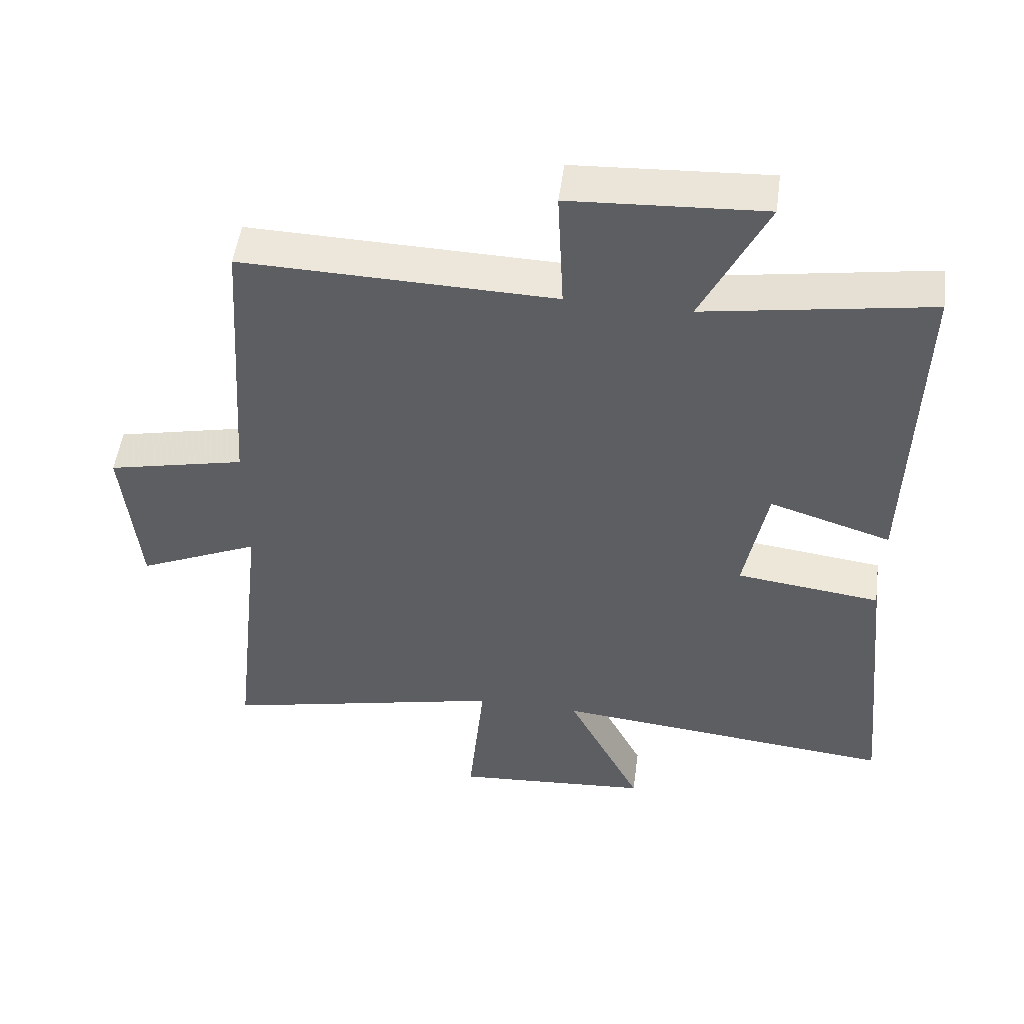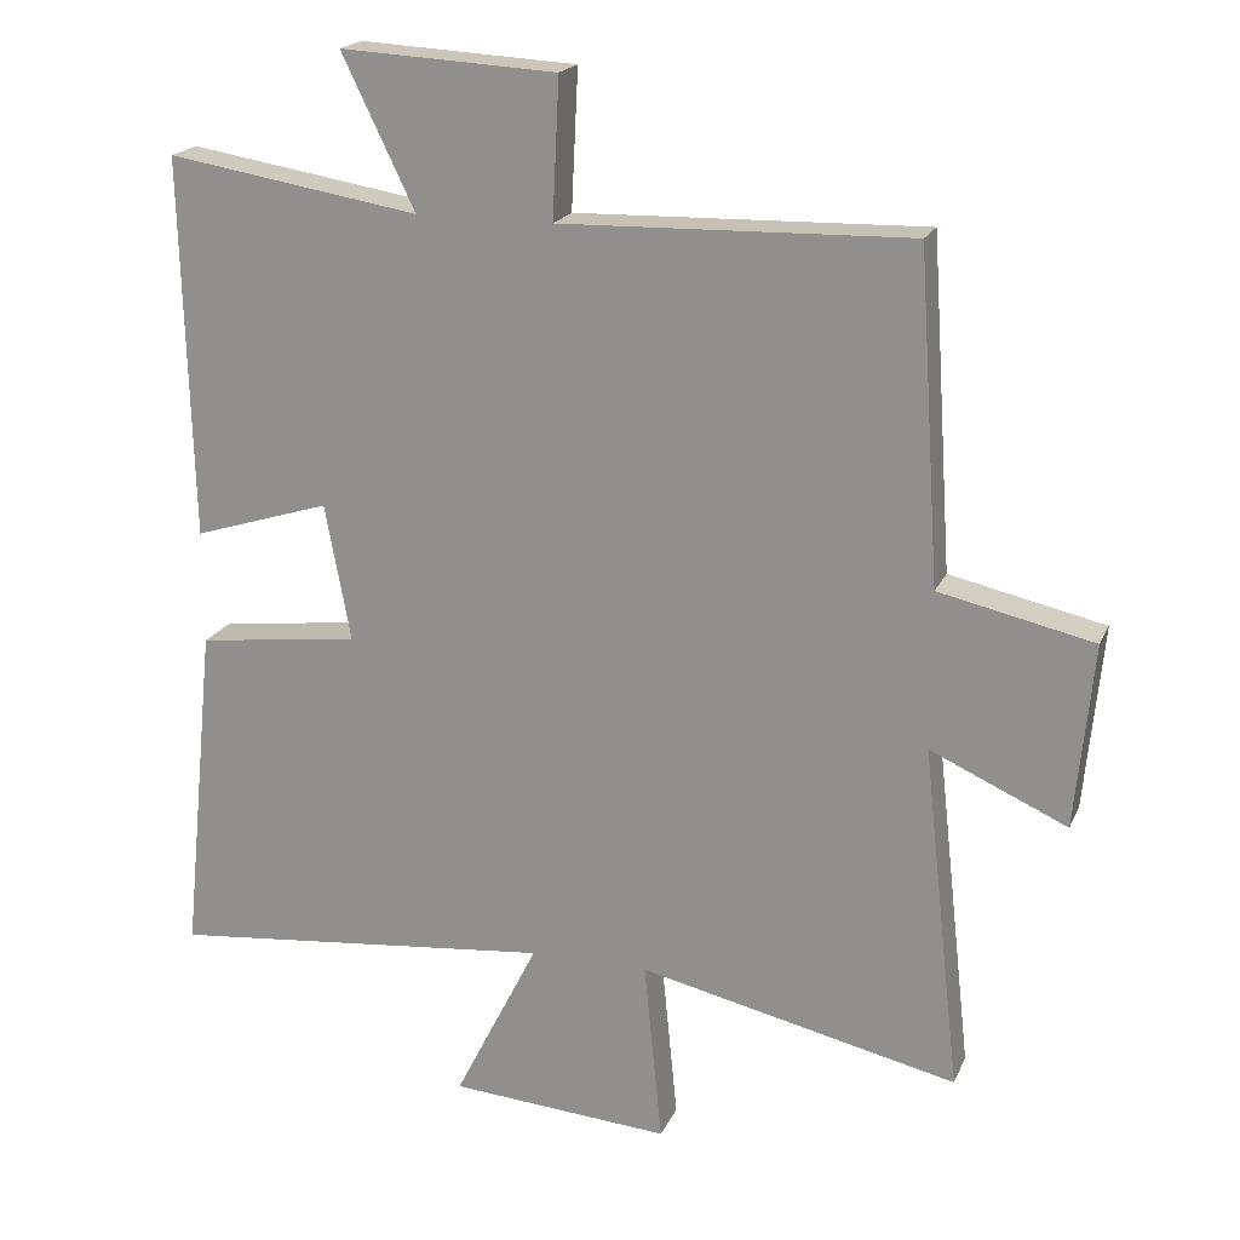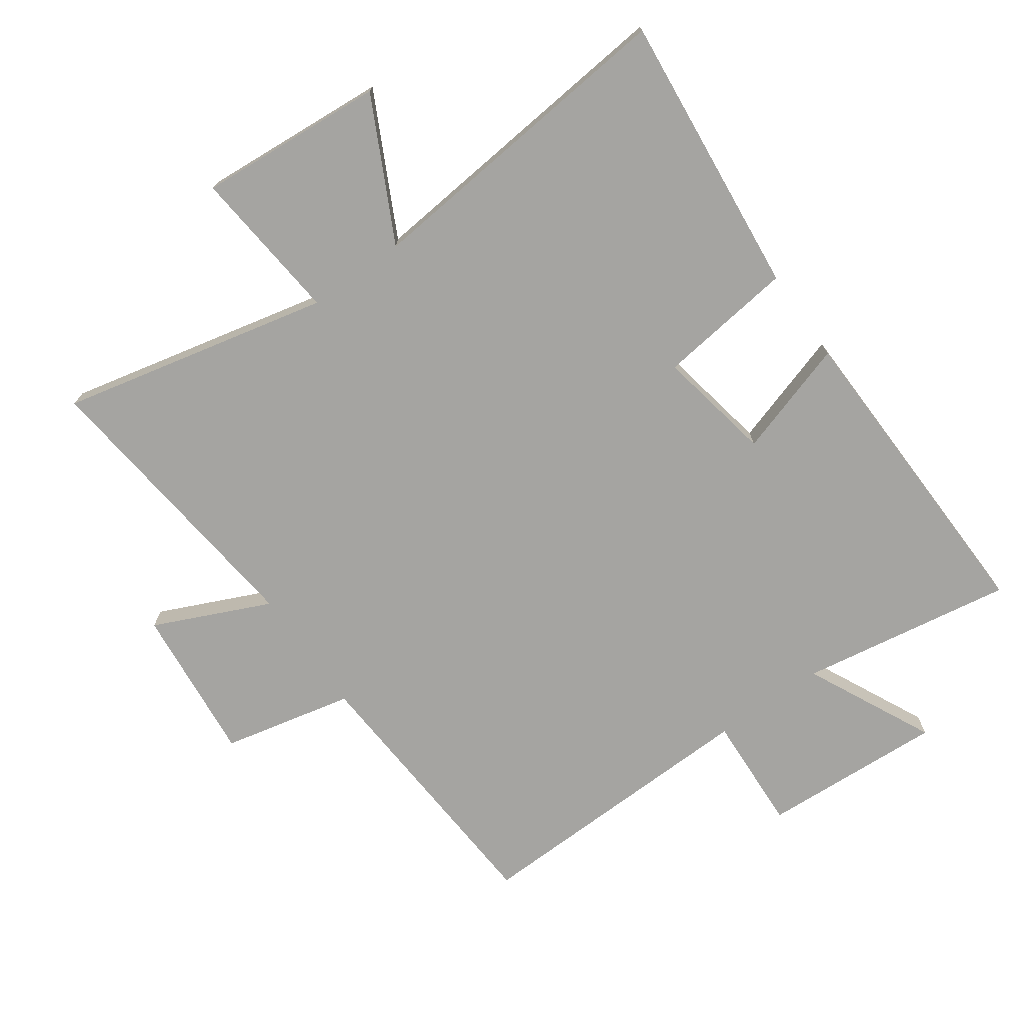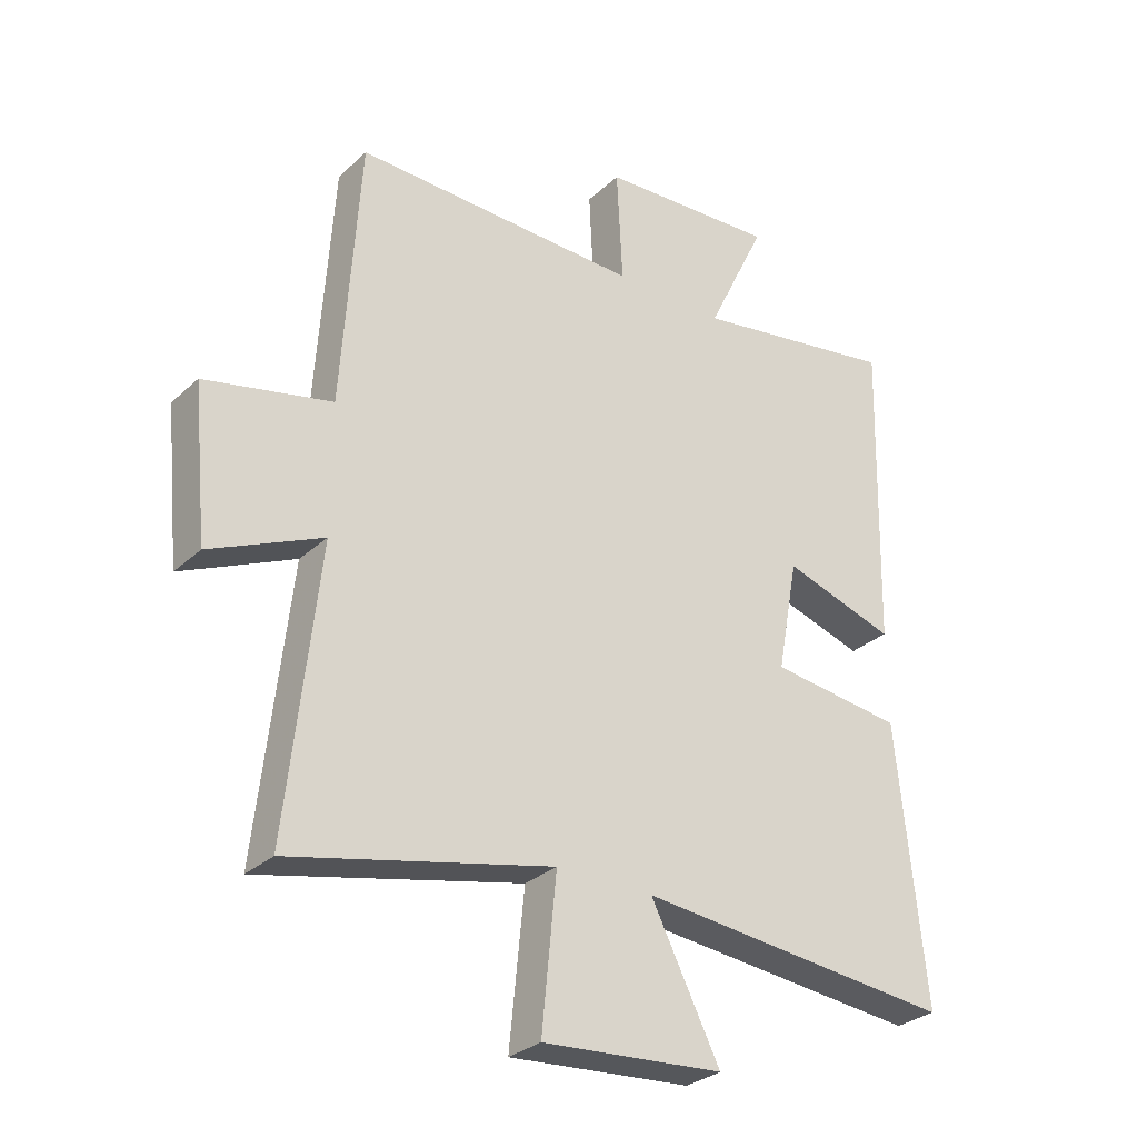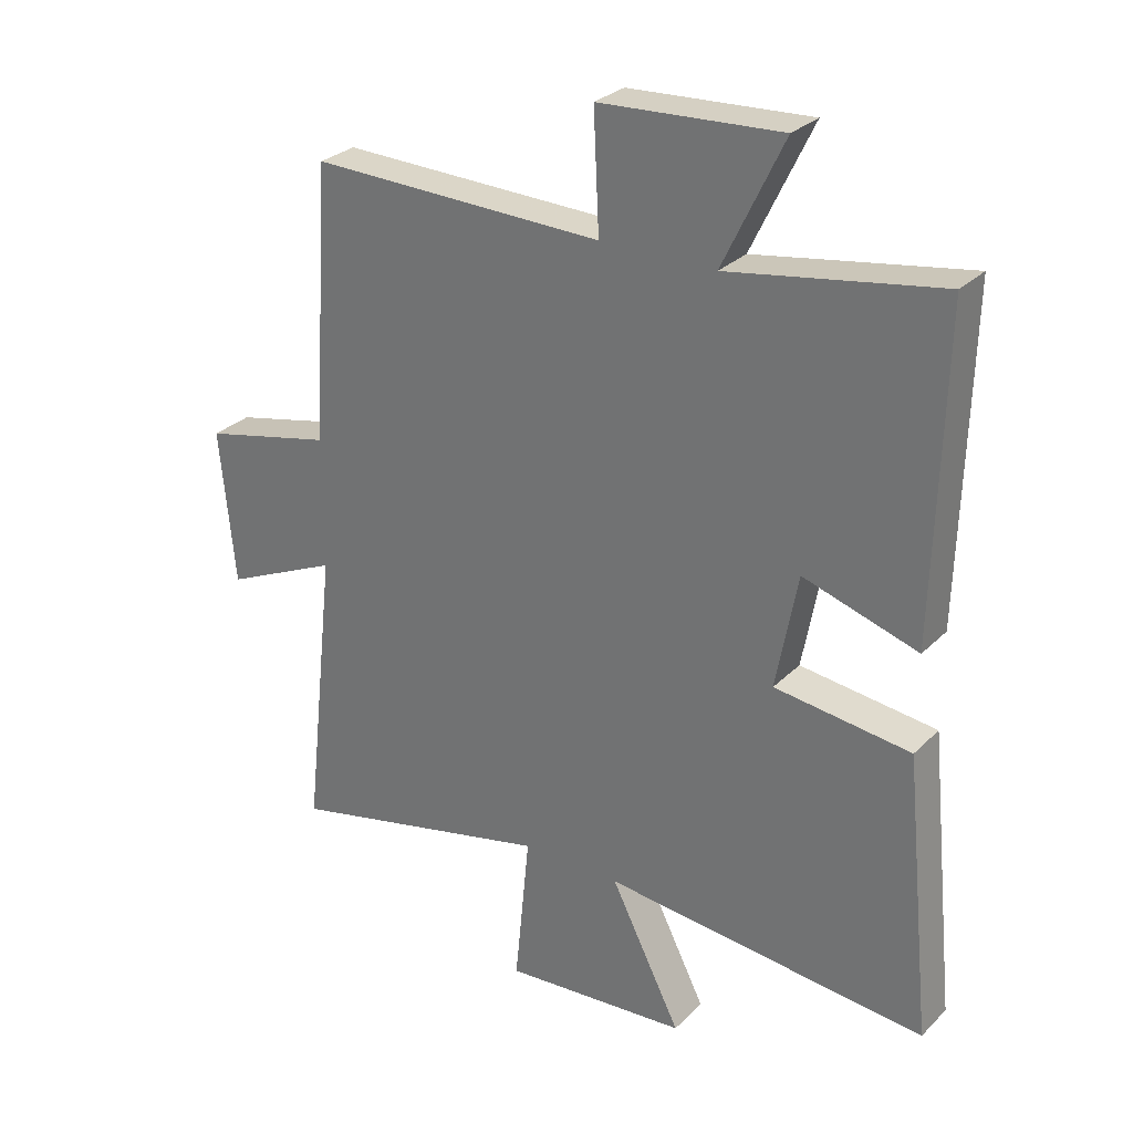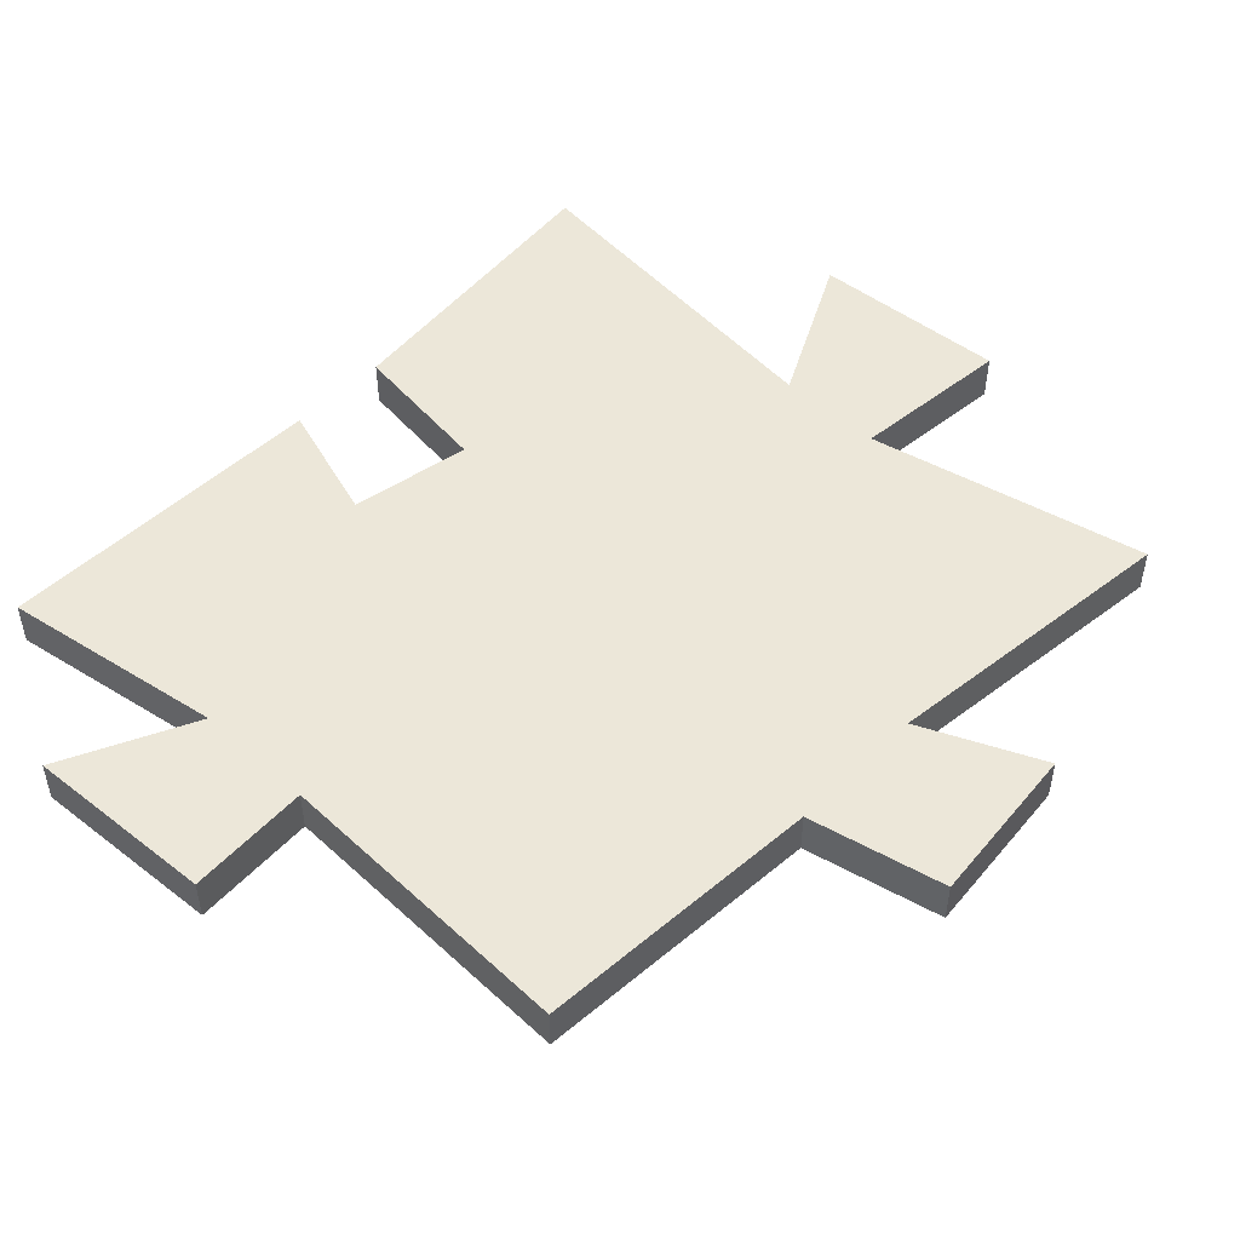
<metadata>
{"format":"obj","ext":"obj","renderer":"f3d","projection":"perspective","resolution":1024,"background":"white","views":[{"elev":50.8,"azim":-172.4,"up":"+Z"},{"elev":19.4,"azim":18.5,"up":"+Z"},{"elev":-73.4,"azim":-144.6,"up":"+Y"},{"elev":-29.7,"azim":142.8,"up":"+Z"},{"elev":28.6,"azim":-145.0,"up":"+Z"},{"elev":50.1,"azim":43.7,"up":"+Y"}]}
</metadata>
<code>
v -0.545 0.07 -0.551
v -0.5 0.07 -0.104
v -0.284 0.07 -0.077
v -0.318 0.07 0.105
v -0.5 0.07 0.048
v -0.513 0.07 0.555
v -0.177 0.07 0.5
v -0.274 0.07 0.701
v 0.014 0.07 0.685
v 0.005 0.07 0.5
v 0.471 0.07 0.512
v 0.5 0.07 0.075
v 0.706 0.07 0.029
v 0.682 0.07 -0.217
v 0.5 0.07 -0.135
v 0.551 0.07 -0.596
v 0.127 0.07 -0.5
v 0.151 0.07 -0.744
v -0.143 0.07 -0.722
v -0.031 0.07 -0.5
v -0.545 0 -0.551
v -0.5 0 -0.104
v -0.284 0 -0.077
v -0.318 0 0.105
v -0.5 0 0.048
v -0.513 0 0.555
v -0.177 0 0.5
v -0.274 0 0.701
v 0.014 0 0.685
v 0.005 0 0.5
v 0.471 0 0.512
v 0.5 0 0.075
v 0.706 0 0.029
v 0.682 0 -0.217
v 0.5 0 -0.135
v 0.551 0 -0.596
v 0.127 0 -0.5
v 0.151 0 -0.744
v -0.143 0 -0.722
v -0.031 0 -0.5
f 17 18 19 20
f 15 16 17
f 15 17 20
f 12 13 14 15
f 12 15 20
f 11 12 20
f 10 11 20
f 7 8 9 10
f 7 10 20
f 4 5 6 7
f 3 4 7 20
f 1 2 3 20
f 40 39 38 37
f 37 36 35
f 40 37 35
f 35 34 33 32
f 40 35 32
f 40 32 31
f 40 31 30
f 30 29 28 27
f 40 30 27
f 27 26 25 24
f 40 27 24 23
f 40 23 22 21
f 1 21 22 2
f 2 22 23 3
f 3 23 24 4
f 4 24 25 5
f 5 25 26 6
f 6 26 27 7
f 7 27 28 8
f 8 28 29 9
f 9 29 30 10
f 10 30 31 11
f 11 31 32 12
f 12 32 33 13
f 13 33 34 14
f 14 34 35 15
f 15 35 36 16
f 16 36 37 17
f 17 37 38 18
f 18 38 39 19
f 19 39 40 20
f 20 40 21 1

</code>
